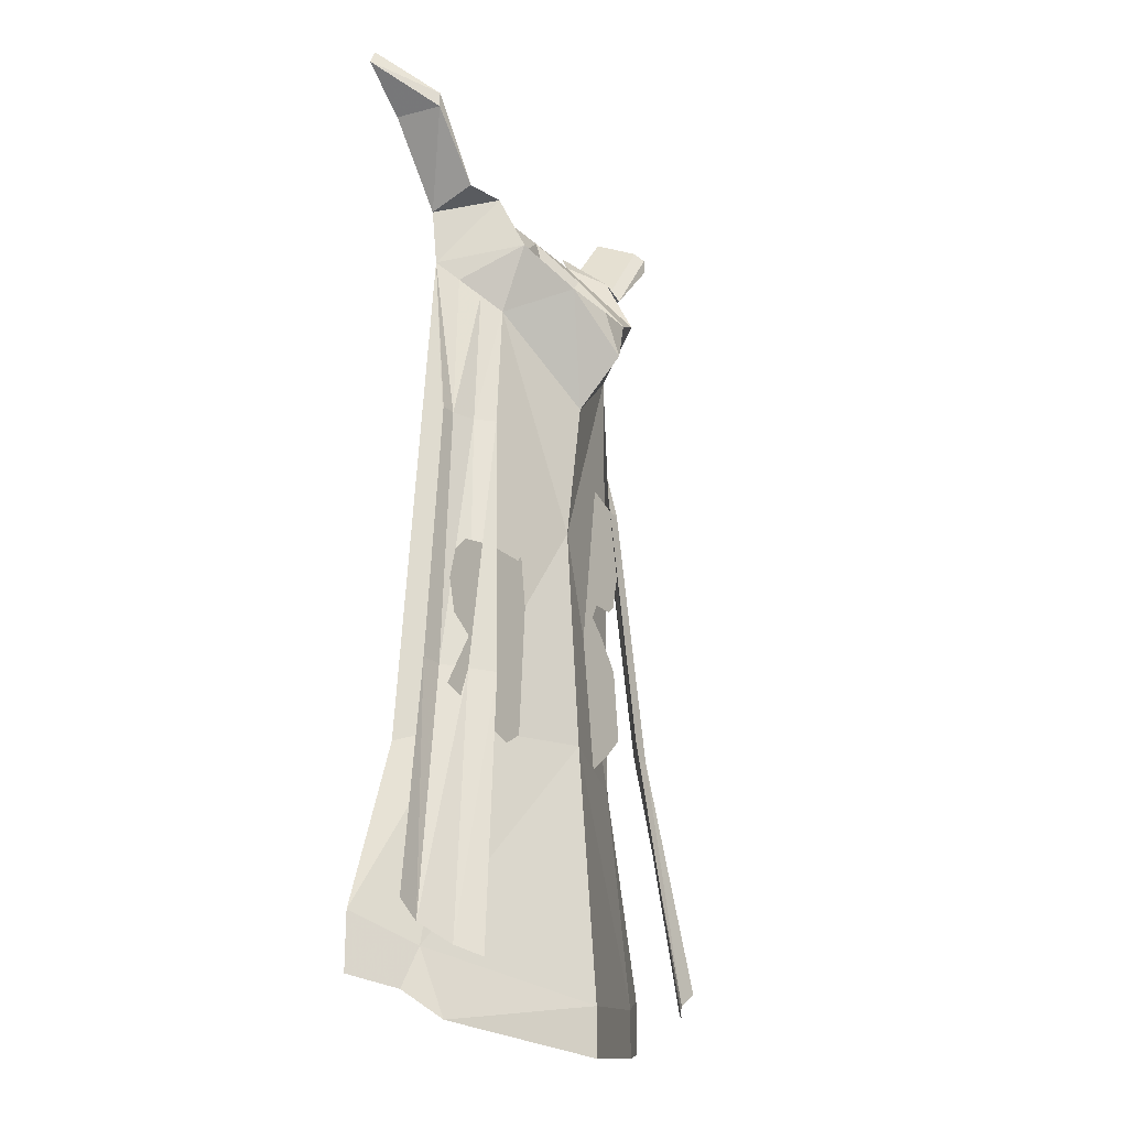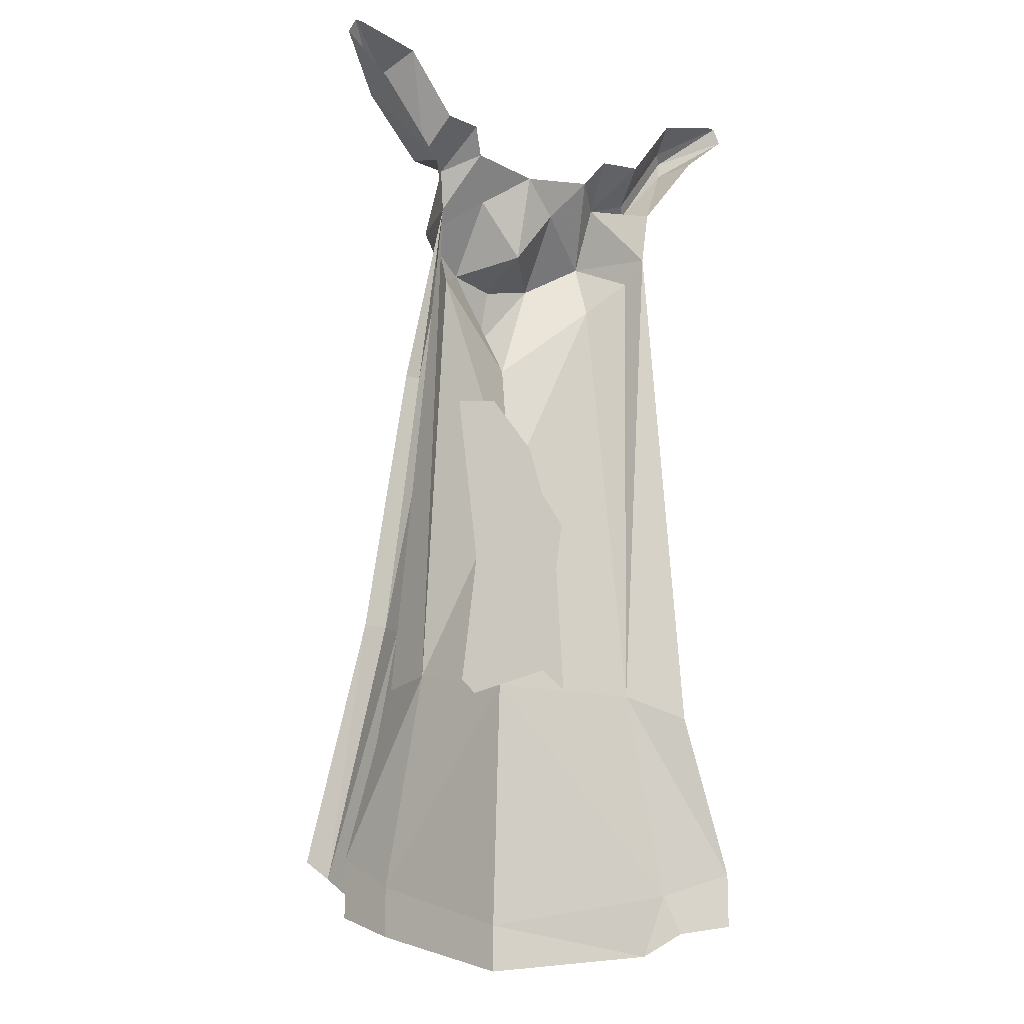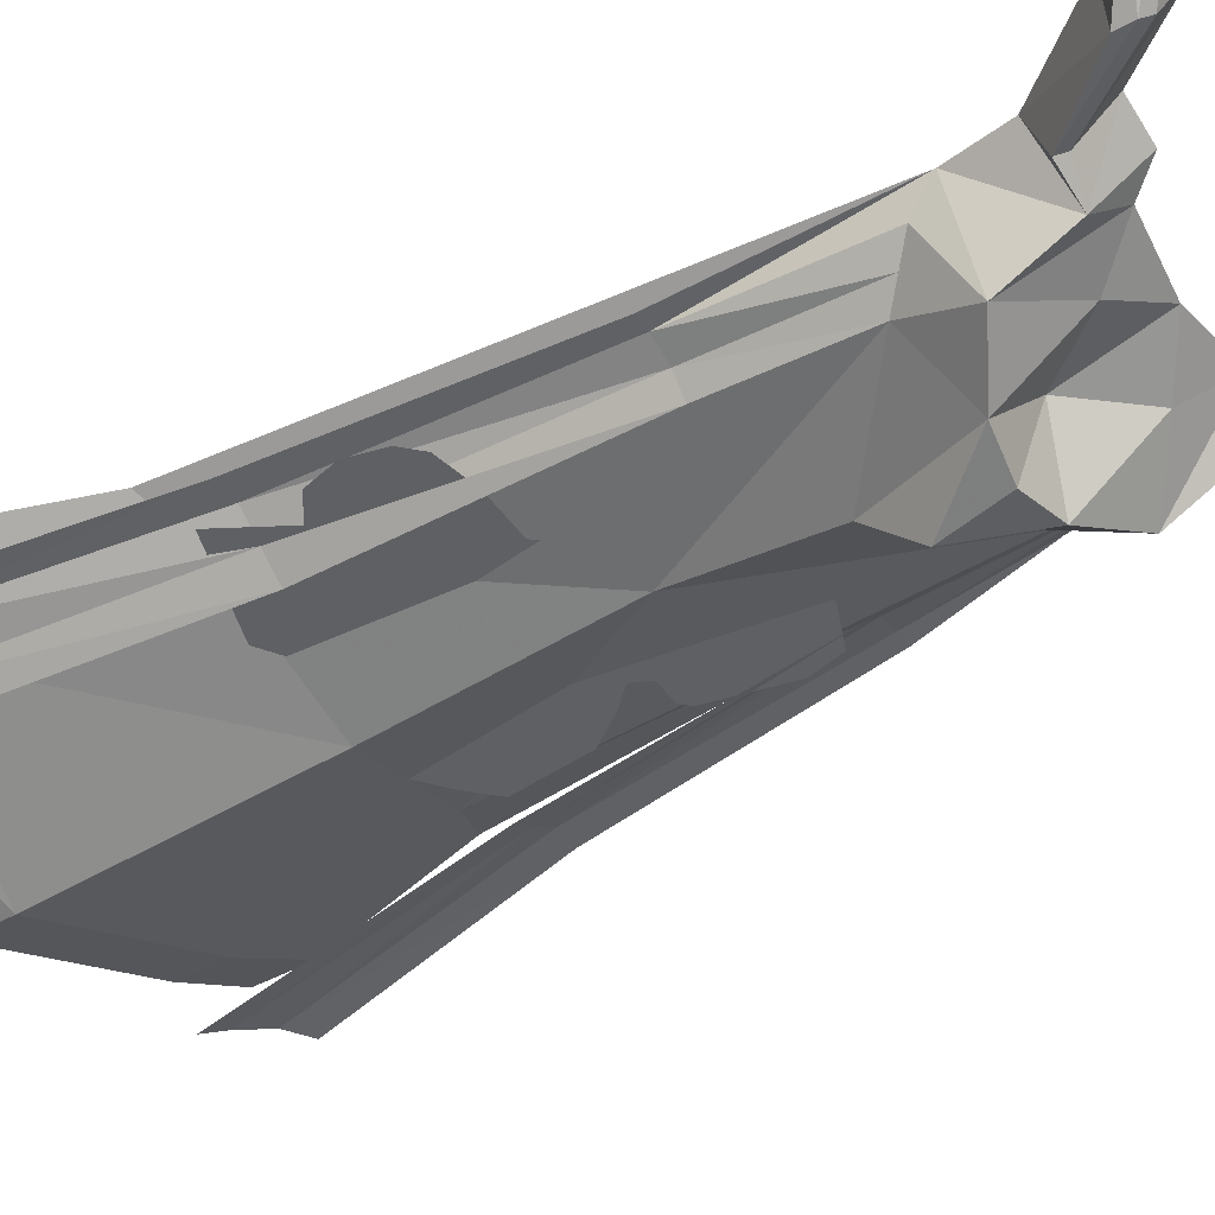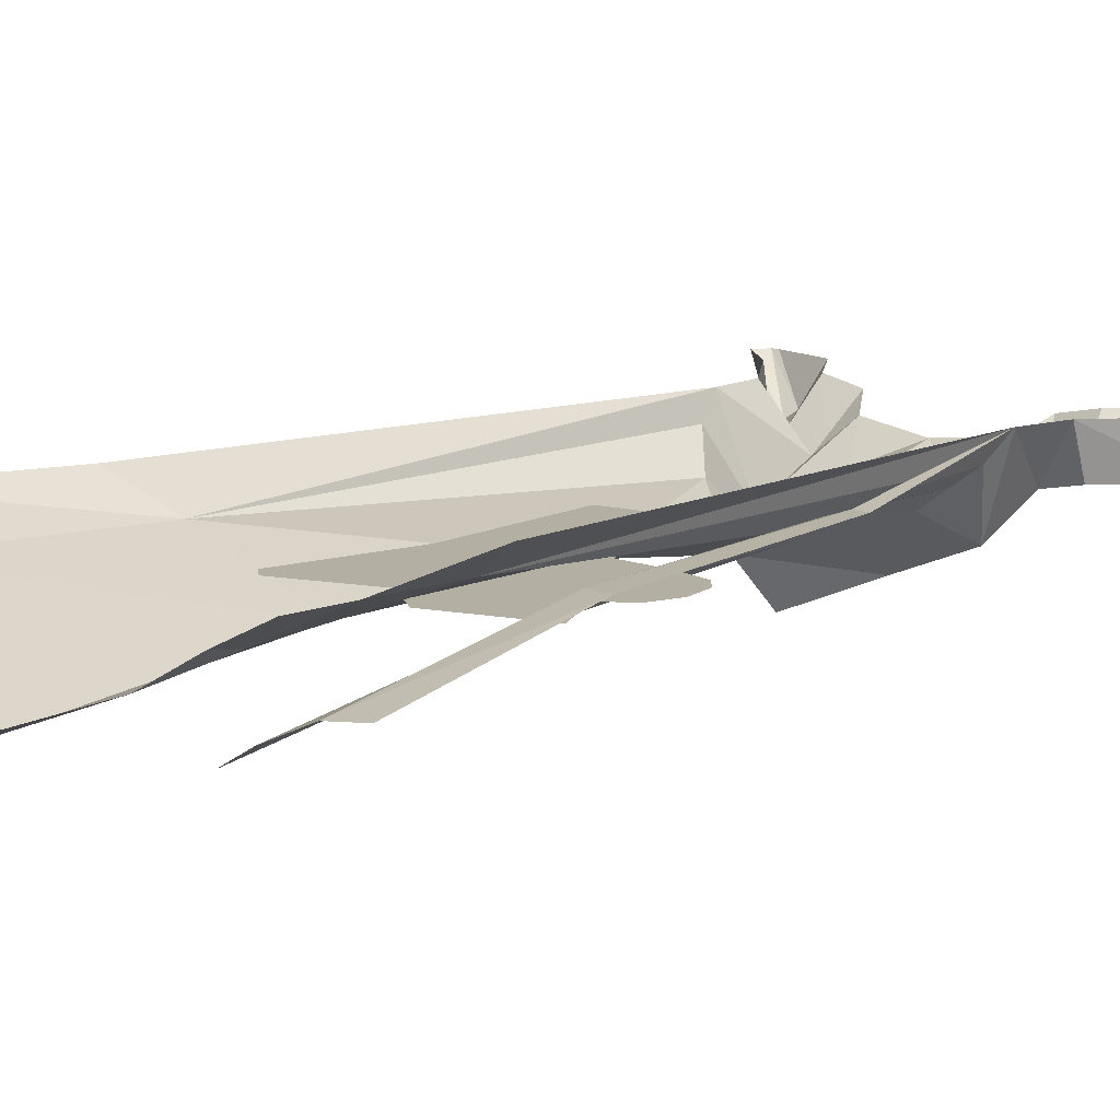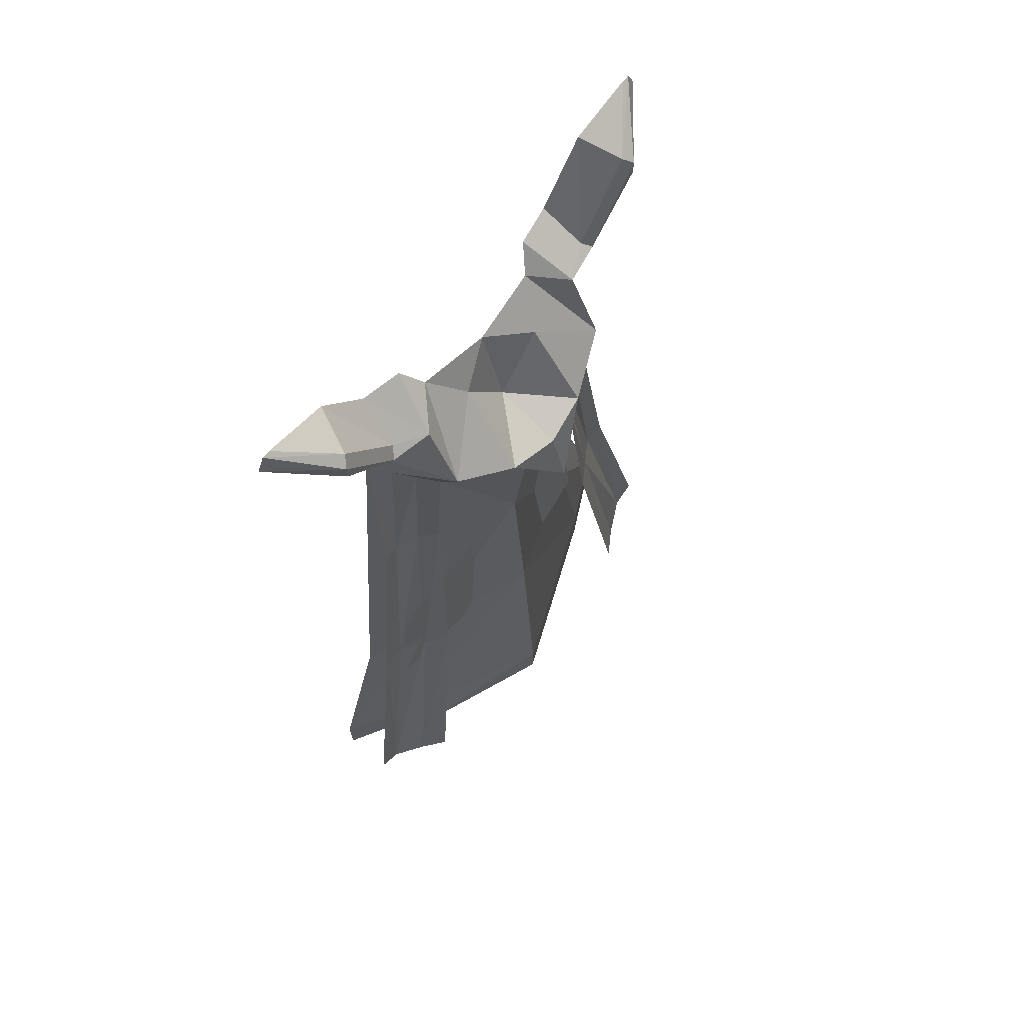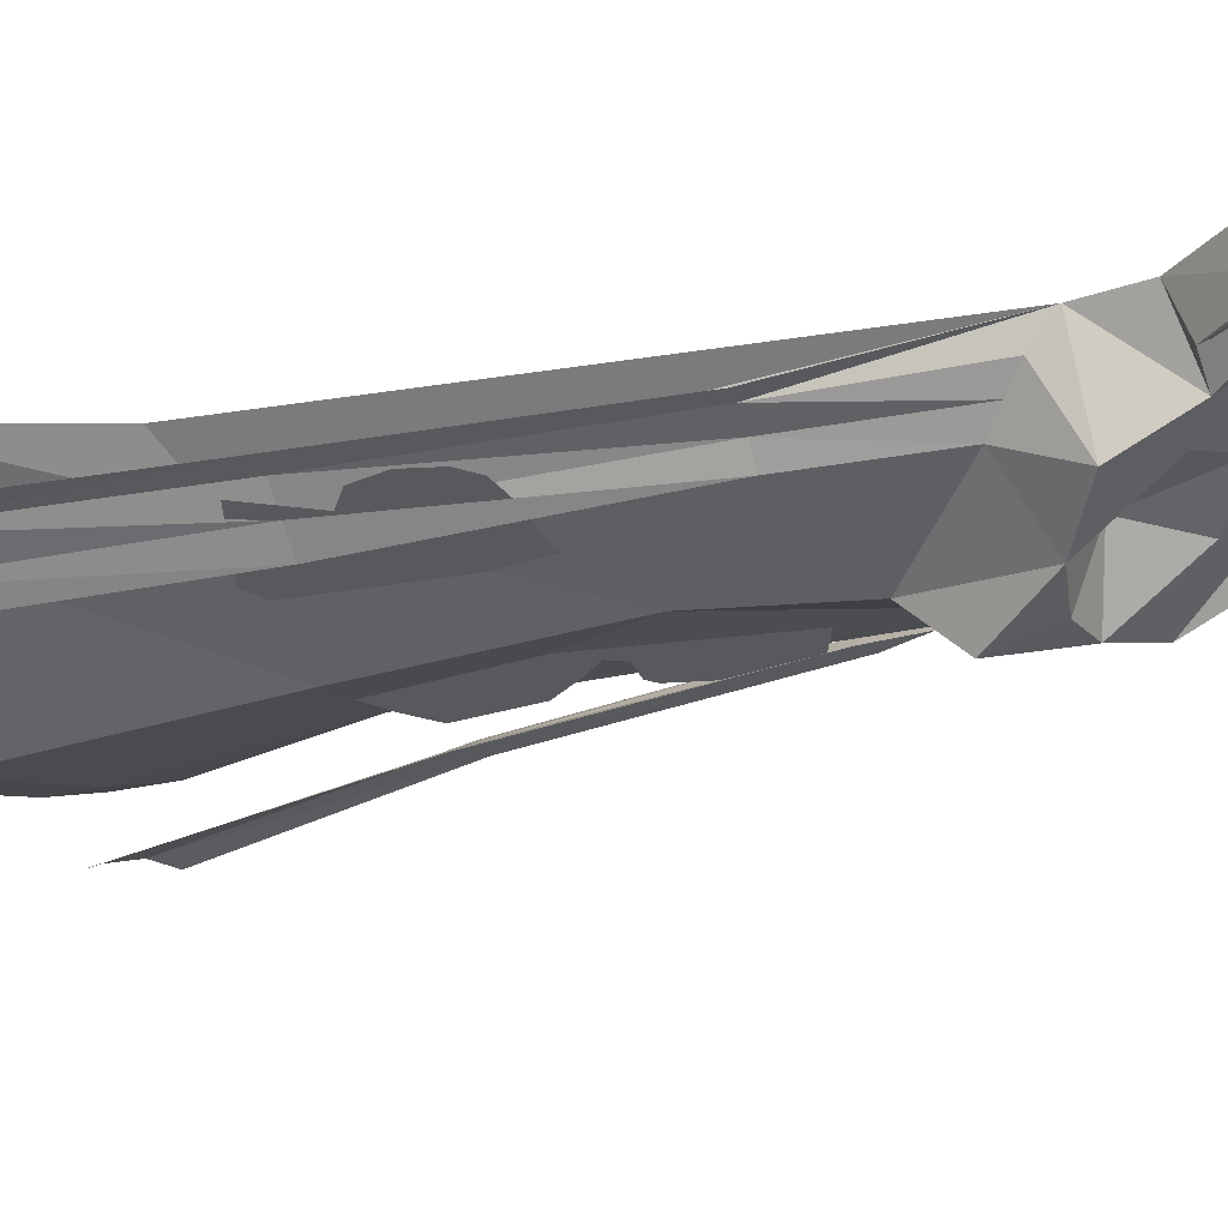
<metadata>
{"format":"obj","ext":"obj","renderer":"f3d","projection":"perspective","resolution":1024,"background":"white","views":[{"elev":-22.6,"azim":-56.7,"up":"+Z"},{"elev":-13.7,"azim":146.0,"up":"+Z"},{"elev":-44.9,"azim":-57.4,"up":"+Y"},{"elev":11.2,"azim":-135.7,"up":"+Y"},{"elev":68.4,"azim":-50.2,"up":"+Z"},{"elev":-29.4,"azim":-71.4,"up":"+Y"}]}
</metadata>
<code>
v 0.1641 -0.03125 -0.4062
v 0.125 -0.03125 -0.1953
v 0 -0.07812 -0.1875
v -0.007812 -0.1016 -0.4375
v 0.1641 -0.03125 -0.4531
v 0.2266 0 -0.3828
v 0.1797 0 -0.2188
v 0.125 0 0.2969
v 0.1172 -0.02344 0.2734
v 0.1016 -0.03906 0.2578
v 0.08594 -0.05469 0.2422
v -0.007812 -0.07031 0.03125
v -0.1328 -0.03125 -0.1953
v -0.1797 -0.03125 -0.4062
v -0.1641 -0.04688 -0.4688
v -0.007812 -0.1016 -0.4844
v 0.1094 -0.03906 0.1172
v 0.1328 -0.03125 0.1172
v 0.09375 -0.05469 0.1172
v 0.1406 -0.05469 -0.1484
v 0.1641 -0.03906 -0.1484
v 0.1484 -0.03125 0.1172
v 0.09375 -0.08594 0.3047
v 0.03906 -0.1094 0.2734
v -0.007812 -0.08594 0.1641
v -0.1016 -0.05469 0.2422
v -0.1172 -0.03906 0.2578
v -0.1328 -0.02344 0.2734
v -0.1406 0 0.2969
v -0.1875 0 -0.2188
v -0.2422 0 -0.3828
v -0.1953 -0.02344 -0.4453
v 0.0625 -0.02344 0.3828
v -0.007812 -0.03125 0.375
v 0.03906 -0.05469 0.3438
v 0.09375 -0.05469 0.3672
v 0.07812 -0.007812 0.4062
v 0.1172 0 0.4062
v 0.125 -0.03906 0.375
v 0.1641 0 0.4688
v 0.1797 -0.03906 0.4531
v 0.2266 0 0.4844
v 0.2344 0 0.4844
v 0.1875 -0.04688 0.4453
v 0.2422 0 0.4688
v 0.1875 -0.04688 0.4297
v 0.1953 0 0.4297
v 0.1328 0 0.3516
v 0.1328 -0.04688 0.3672
v 0.1797 -0.07812 -0.4141
v 0.2109 -0.0625 -0.3984
v 0.1172 -0.07031 -0.1484
v 0.1562 -0.09375 -0.4219
v 0.1875 -0.03906 -0.1484
v 0.2266 0 -0.4375
v 0.2344 -0.0625 -0.3828
v -0.007812 -0.05469 0.2891
v -0.007812 -0.1328 0.2109
v -0.05469 -0.1094 0.2734
v -0.1094 -0.08594 0.3047
v -0.125 -0.03906 0.1172
v -0.1094 -0.05469 0.1172
v -0.1484 -0.05469 -0.1484
v -0.125 -0.07031 -0.1484
v -0.1953 -0.07812 -0.4141
v -0.1719 -0.09375 -0.4219
v -0.007812 -0.1172 0.2656
v -0.04688 -0.04688 0.3438
v -0.07812 -0.02344 0.3828
v -0.1094 -0.05469 0.3672
v -0.1484 -0.03125 0.1172
v -0.1719 -0.03906 -0.1484
v -0.2266 -0.0625 -0.3984
v -0.2422 0 -0.4375
v -0.1641 -0.03125 0.1172
v -0.1953 -0.03906 -0.1484
v -0.25 -0.0625 -0.3828
v -0.09375 -0.007812 0.4062
v -0.1328 0 0.4062
v -0.1406 -0.03906 0.375
v -0.1484 -0.04688 0.3672
v -0.1484 0 0.3516
v -0.2031 -0.04688 0.4453
v -0.2031 -0.04688 0.4297
v -0.2109 0 0.4297
v -0.2578 0 0.4688
v -0.25 0 0.4844
v -0.1953 -0.03906 0.4531
v -0.2422 0 0.4844
v -0.1797 0 0.4688
v -0.04688 -0.05469 -0.1484
v -0.07812 -0.05469 -0.1172
v -0.08594 -0.05469 -0.1875
v -0.08594 -0.05469 -0.2031
v -0.03906 -0.05469 -0.1719
v -0.03125 -0.05469 -0.1562
v -0.007812 -0.05469 -0.1484
v -0.007812 -0.05469 -0.09375
v -0.007812 -0.05469 -0.07031
v -0.04688 -0.05469 -0.04688
v -0.1406 -0.05469 -0.1641
v -0.1797 -0.05469 -0.1719
v -0.007812 -0.05469 0.01562
v -0.0625 -0.05469 -0.03125
v -0.125 -0.05469 -0.1172
v -0.02344 -0.05469 -0.03906
v 0.05469 -0.05469 -0.007812
v 0.07031 -0.05469 0
v 0.02344 -0.05469 0.0625
v -0.02344 -0.05469 0.01562
v -0.03906 -0.05469 0.02344
v -0.07031 -0.05469 -0.01562
v -0.1094 -0.05469 -0.02344
v -0.1406 -0.05469 -0.03125
v -0.1562 -0.05469 -0.03906
v -0.1641 -0.05469 -0.07031
v -0.1484 -0.05469 -0.09375
v -0.1719 -0.05469 -0.1016
v -0.1484 -0.05469 -0.1172
v -0.1484 -0.05469 -0.1562
v 0.02344 -0.05469 -0.03906
v 0.0625 -0.05469 -0.03125
v 0.07031 -0.05469 -0.01562
v 0.09375 -0.05469 -0.01562
v 0.08594 -0.05469 0
v 0.07031 -0.05469 0.03906
v 0.08594 -0.05469 0.0625
v 0.03906 -0.05469 0.07812
v 0.007812 -0.05469 0.08594
v -0.007812 -0.05469 0.0625
v -0.02344 -0.05469 0.07031
v 0.007812 -0.05469 -0.04688
v 0.08594 -0.05469 -0.1406
v 0.07812 -0.05469 -0.07812
v 0.05469 -0.05469 -0.04688
v 0.07031 -0.05469 -0.1562
v 0.08594 -0.05469 -0.1719
v 0.1094 -0.05469 -0.1484
v 0.1016 -0.05469 -0.07812
v 0.07812 -0.05469 -0.04688
v 0.03906 -0.05469 -0.1797
v 0.04688 -0.05469 -0.2031
v 0.1016 -0.05469 0.0625
v 0.1016 -0.05469 -0.007812
v 0.1172 -0.05469 0.0625
v 0.09375 -0.05469 0.07812
v 0.0625 -0.05469 0.09375
v 0.1094 -0.05469 0.09375
v 0.07031 -0.05469 0.1094
v 0.02344 -0.05469 0.1016
v 0.02344 -0.05469 0.1172
v 0 -0.05469 0.09375
v -0.1172 -0.05469 -0.01562
v -0.1562 -0.05469 -0.02344
v -0.1719 -0.05469 -0.03906
v -0.1797 -0.05469 -0.07031
f 1 2 3
f 1 3 4
f 1 6 2
f 2 6 7
f 2 7 8
f 2 8 9
f 2 9 10
f 2 10 11
f 2 11 12
f 2 12 3
f 3 12 13
f 3 13 14
f 3 14 4
f 10 9 23
f 10 23 11
f 11 23 24
f 11 24 25
f 11 25 12
f 12 25 26
f 12 26 13
f 13 26 27
f 13 27 28
f 13 28 29
f 13 29 30
f 13 30 31
f 13 31 14
f 37 36 38
f 38 36 39
f 48 49 36
f 48 36 8
f 8 36 23
f 8 23 9
f 25 59 26
f 26 59 60
f 26 60 27
f 60 70 29
f 60 29 28
f 60 28 27
f 49 39 36
f 70 78 79
f 70 79 80
f 70 80 81
f 70 81 82
f 70 82 29
f 1 4 5
f 1 5 6
f 4 14 15
f 17 10 11
f 17 11 19
f 17 19 20
f 18 21 22
f 18 22 8
f 18 8 9
f 14 31 32
f 14 32 15
f 50 20 52
f 50 52 53
f 21 51 54
f 21 54 22
f 55 6 5
f 51 56 54
f 19 52 20
f 26 27 61
f 26 61 62
f 62 61 63
f 62 63 64
f 64 63 65
f 64 65 66
f 74 32 31
f 28 29 71
f 71 29 75
f 71 75 72
f 72 75 76
f 72 76 73
f 73 76 77
f 4 15 16
f 4 16 5
f 17 18 10
f 17 20 21
f 17 21 18
f 18 9 10
f 50 51 20
f 20 51 21
f 27 28 71
f 27 71 61
f 61 71 72
f 61 72 63
f 63 72 73
f 63 73 65
f 33 34 35
f 42 41 43
f 43 41 44
f 35 34 57
f 49 44 41
f 49 41 39
f 69 68 34
f 34 68 57
f 87 83 88
f 87 88 89
f 81 80 88
f 81 88 83
f 33 35 23
f 33 23 36
f 33 36 37
f 35 57 24
f 35 24 23
f 24 58 25
f 25 58 59
f 58 24 67
f 58 67 59
f 59 67 57
f 59 57 68
f 59 68 60
f 60 68 69
f 60 69 70
f 57 67 24
f 78 70 69
f 38 39 40
f 40 39 41
f 90 88 80
f 90 80 79
f 40 41 42
f 89 88 90
f 43 44 45
f 45 44 46
f 49 46 44
f 81 83 84
f 86 84 83
f 86 83 87
f 45 46 47
f 47 46 48
f 48 46 49
f 81 84 82
f 82 84 85
f 85 84 86
f 91 92 93
f 92 100 101
f 92 101 93
f 103 101 100
f 103 100 106
f 103 106 107
f 106 121 107
f 91 93 94
f 91 94 95
f 91 95 96
f 93 101 102
f 93 102 94
f 103 110 104
f 104 110 111
f 104 111 112
f 104 112 113
f 105 117 118
f 105 118 119
f 105 119 120
f 101 120 102
f 102 120 119
f 107 121 122
f 107 122 123
f 107 123 108
f 108 123 124
f 108 124 125
f 109 126 127
f 109 127 128
f 110 130 131
f 110 131 111
f 133 136 137
f 133 137 138
f 133 138 134
f 134 138 139
f 134 139 135
f 135 139 140
f 135 140 121
f 121 140 122
f 141 96 95
f 141 95 142
f 141 142 136
f 136 142 137
f 143 125 144
f 143 144 145
f 143 145 146
f 147 146 148
f 147 148 149
f 147 149 150
f 129 150 151
f 129 151 152
f 129 152 130
f 130 152 131
f 112 153 113
f 113 153 114
f 114 153 154
f 114 154 115
f 115 154 155
f 115 155 116
f 116 155 156
f 116 156 117
f 117 156 118
f 145 148 146
f 149 151 150
f 124 144 125
f 91 96 92
f 92 96 97
f 92 97 98
f 92 98 99
f 92 99 100
f 104 113 105
f 105 113 114
f 105 114 115
f 105 115 116
f 105 116 117
f 100 121 106
f 132 135 121
f 132 121 100
f 132 100 99
f 141 97 96
f 103 104 105
f 103 105 101
f 105 120 101
f 103 107 108
f 103 108 109
f 108 125 126
f 108 126 109
f 143 126 125
f 143 146 127
f 143 127 126
f 147 128 127
f 147 127 146
f 103 109 110
f 109 128 129
f 109 129 130
f 109 130 110
f 109 130 109
f 147 129 128
f 147 150 129
f 132 99 133
f 132 133 134
f 132 134 135
f 99 136 133
f 141 136 99
f 141 99 98
f 141 98 97

</code>
